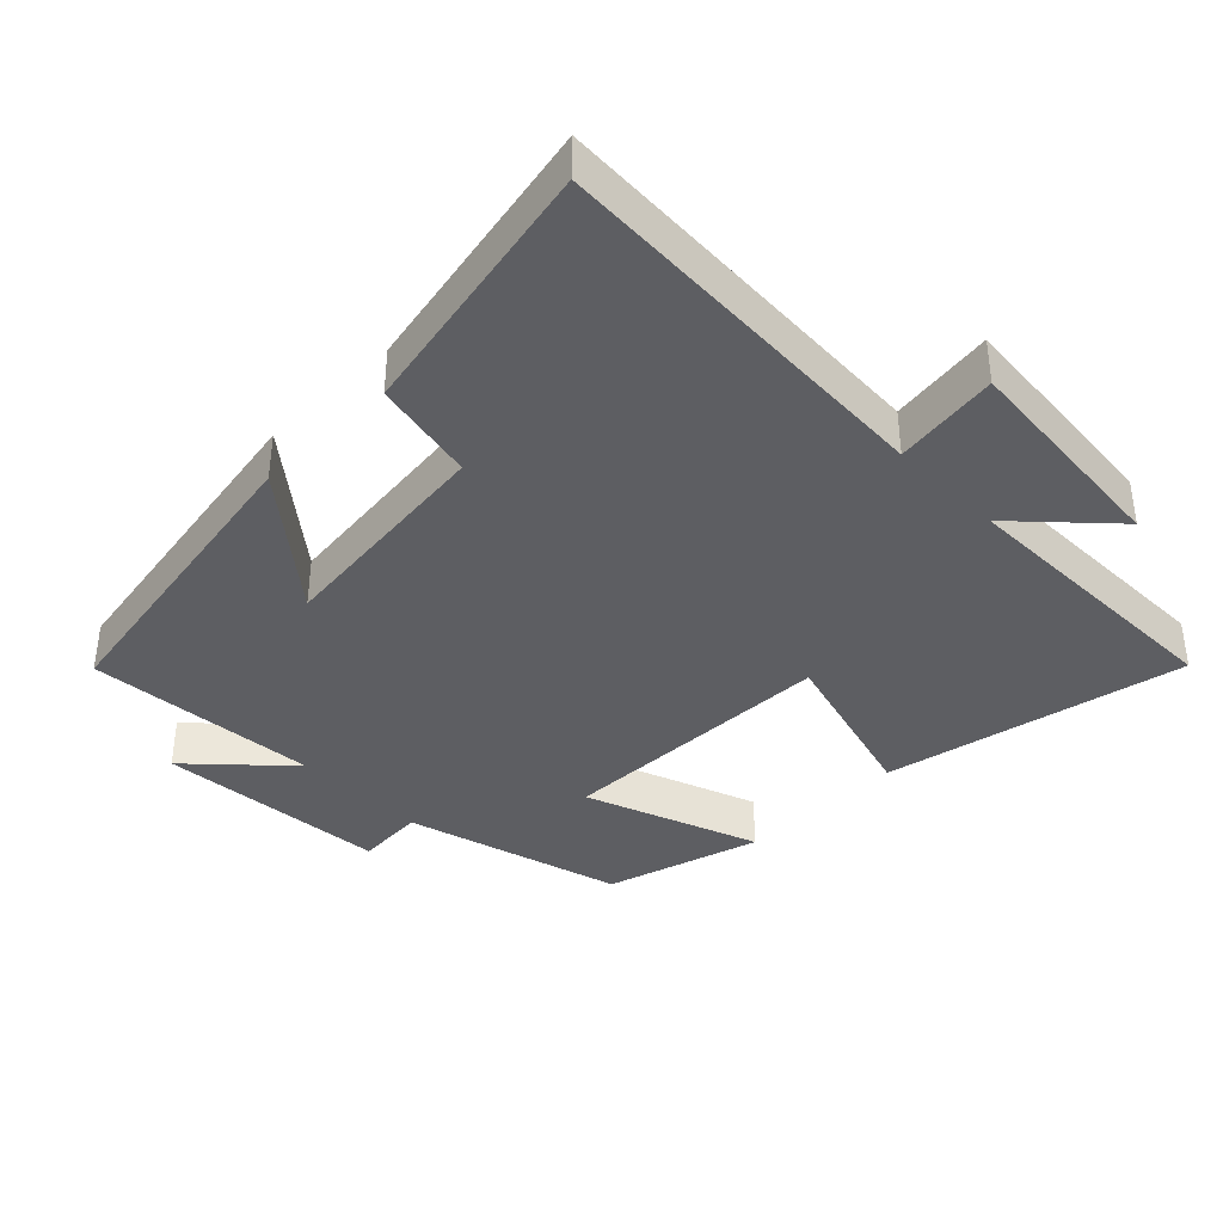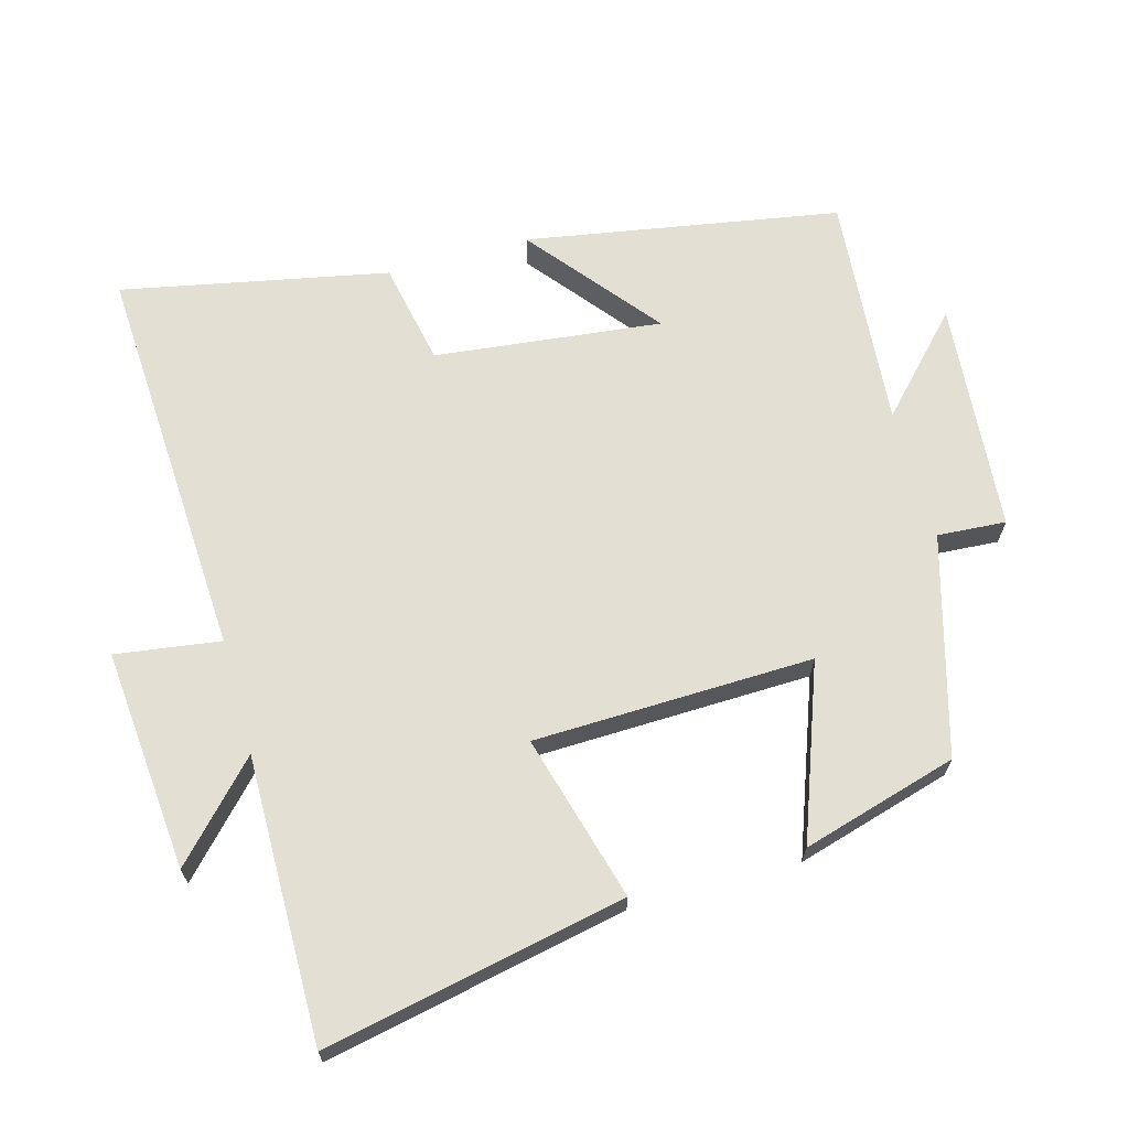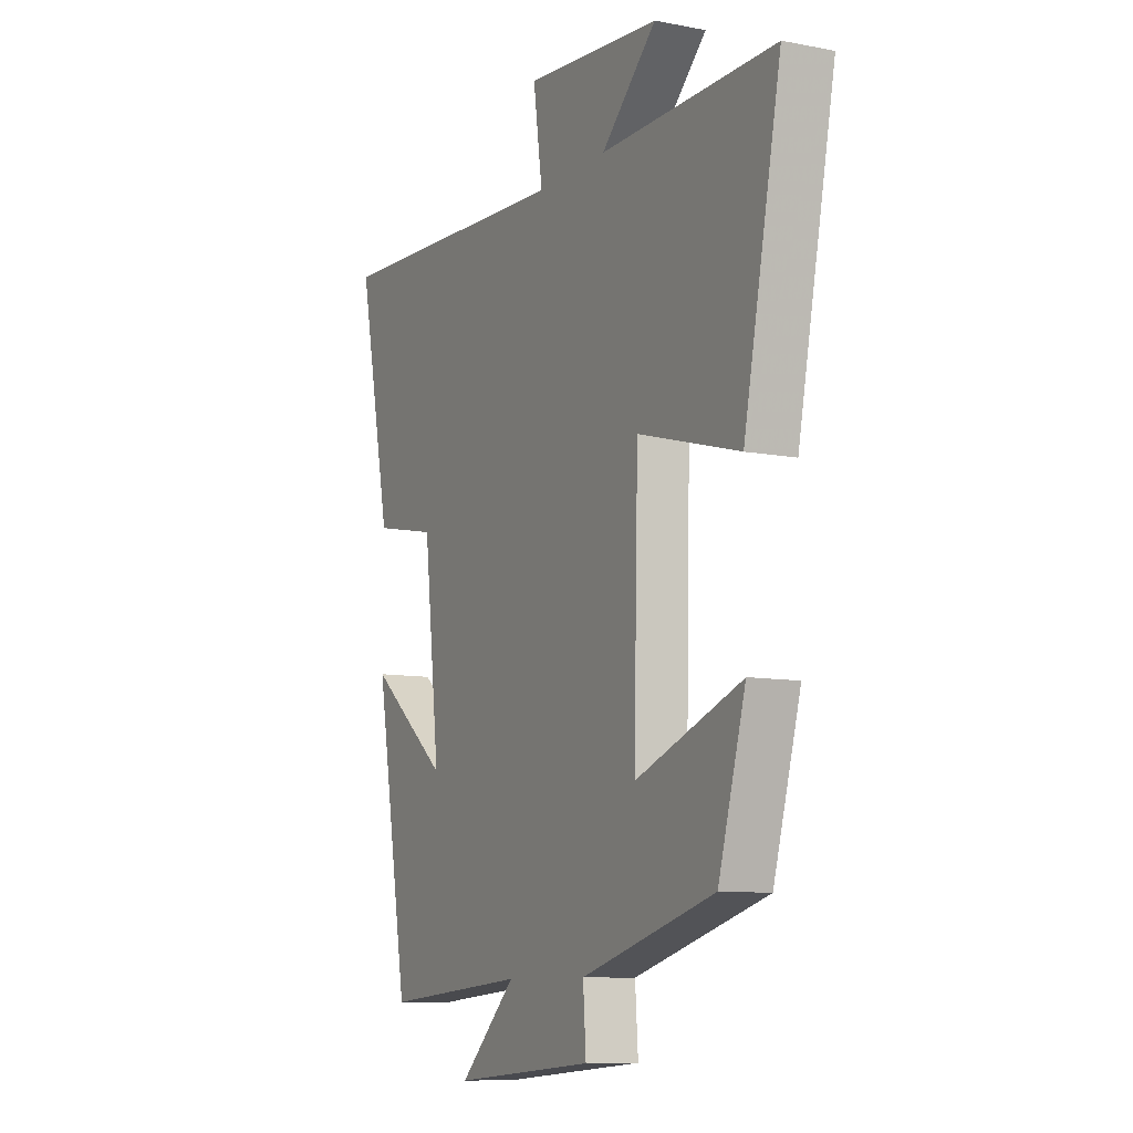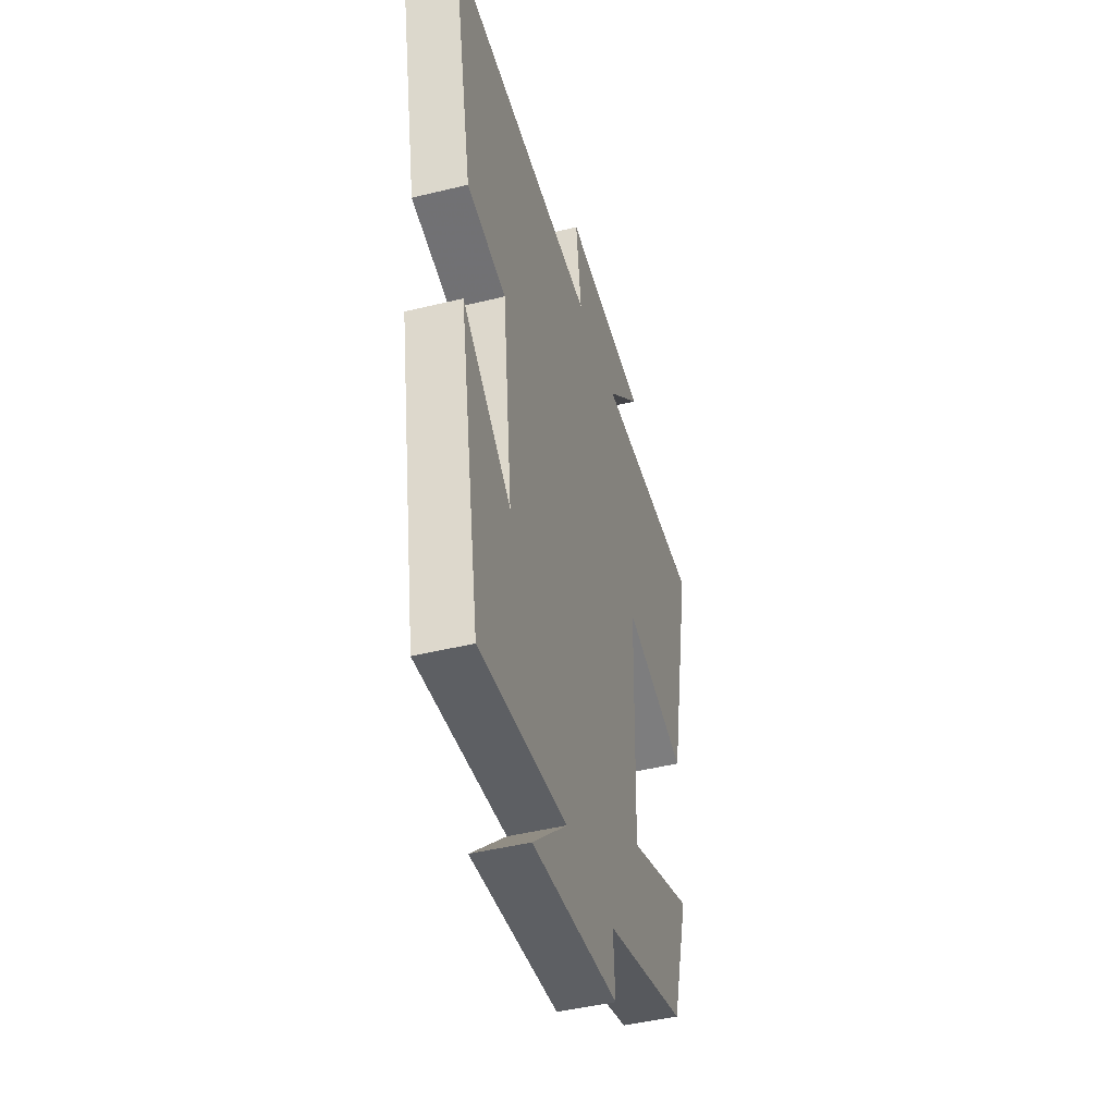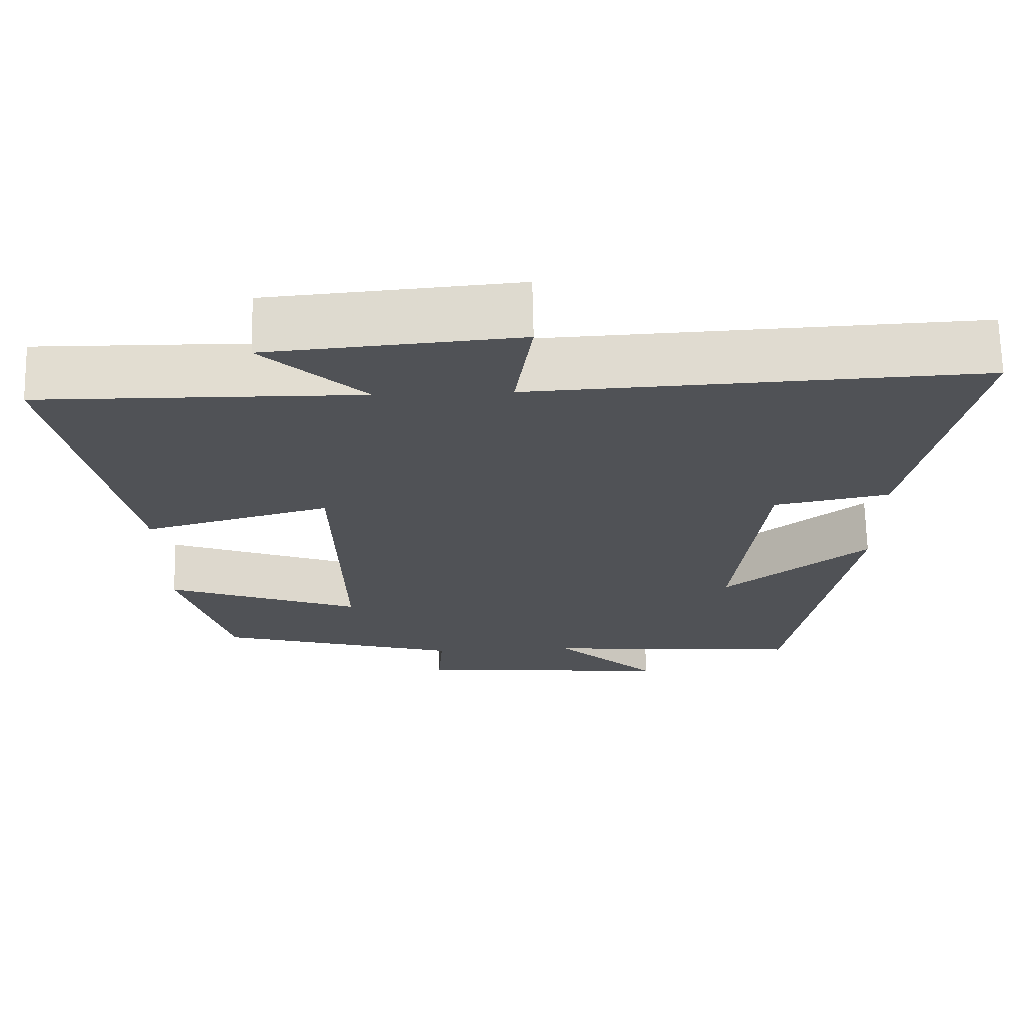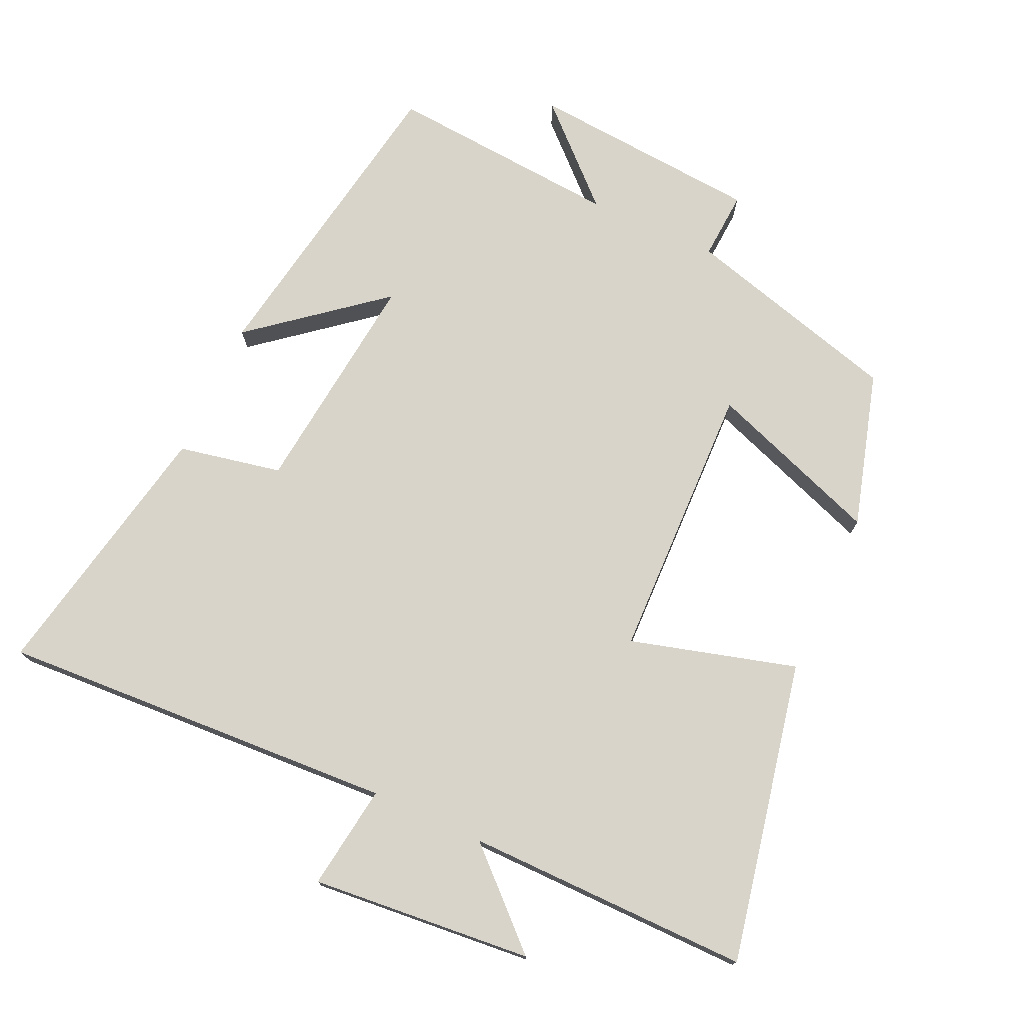
<metadata>
{"format":"obj","ext":"obj","renderer":"f3d","projection":"perspective","resolution":1024,"background":"white","views":[{"elev":-38.6,"azim":-45.4,"up":"+Y"},{"elev":67.1,"azim":74.4,"up":"+Y"},{"elev":-9.4,"azim":63.0,"up":"+Z"},{"elev":-44.9,"azim":-74.0,"up":"+Z"},{"elev":68.8,"azim":178.8,"up":"+Z"},{"elev":75.1,"azim":24.4,"up":"+Y"}]}
</metadata>
<code>
v 0.589 0.07 0.505
v 0.5 0.07 0.064
v 0.257 0.07 0.131
v 0.247 0.07 -0.277
v 0.5 0.07 -0.184
v 0.435 0.07 -0.411
v 0.117 0.07 -0.5
v 0.124 0.07 -0.6
v -0.214 0.07 -0.628
v -0.079 0.07 -0.5
v -0.42 0.07 -0.528
v -0.5 0.07 -0.07
v -0.311 0.07 -0.222
v -0.349 0.07 0.11
v -0.5 0.07 0.14
v -0.579 0.07 0.529
v 0.003 0.07 0.5
v -0.019 0.07 0.653
v 0.305 0.07 0.625
v 0.173 0.07 0.5
v 0.589 0 0.505
v 0.5 0 0.064
v 0.257 0 0.131
v 0.247 0 -0.277
v 0.5 0 -0.184
v 0.435 0 -0.411
v 0.117 0 -0.5
v 0.124 0 -0.6
v -0.214 0 -0.628
v -0.079 0 -0.5
v -0.42 0 -0.528
v -0.5 0 -0.07
v -0.311 0 -0.222
v -0.349 0 0.11
v -0.5 0 0.14
v -0.579 0 0.529
v 0.003 0 0.5
v -0.019 0 0.653
v 0.305 0 0.625
v 0.173 0 0.5
f 17 18 19 20
f 14 15 16 17
f 13 14 17 20
f 10 11 12 13
f 10 13 20
f 7 8 9 10
f 6 7 10
f 5 6 10
f 4 5 10
f 3 4 10 20
f 1 2 3 20
f 40 39 38 37
f 37 36 35 34
f 40 37 34 33
f 33 32 31 30
f 40 33 30
f 30 29 28 27
f 30 27 26
f 30 26 25
f 30 25 24
f 40 30 24 23
f 40 23 22 21
f 1 21 22 2
f 2 22 23 3
f 3 23 24 4
f 4 24 25 5
f 5 25 26 6
f 6 26 27 7
f 7 27 28 8
f 8 28 29 9
f 9 29 30 10
f 10 30 31 11
f 11 31 32 12
f 12 32 33 13
f 13 33 34 14
f 14 34 35 15
f 15 35 36 16
f 16 36 37 17
f 17 37 38 18
f 18 38 39 19
f 19 39 40 20
f 20 40 21 1

</code>
